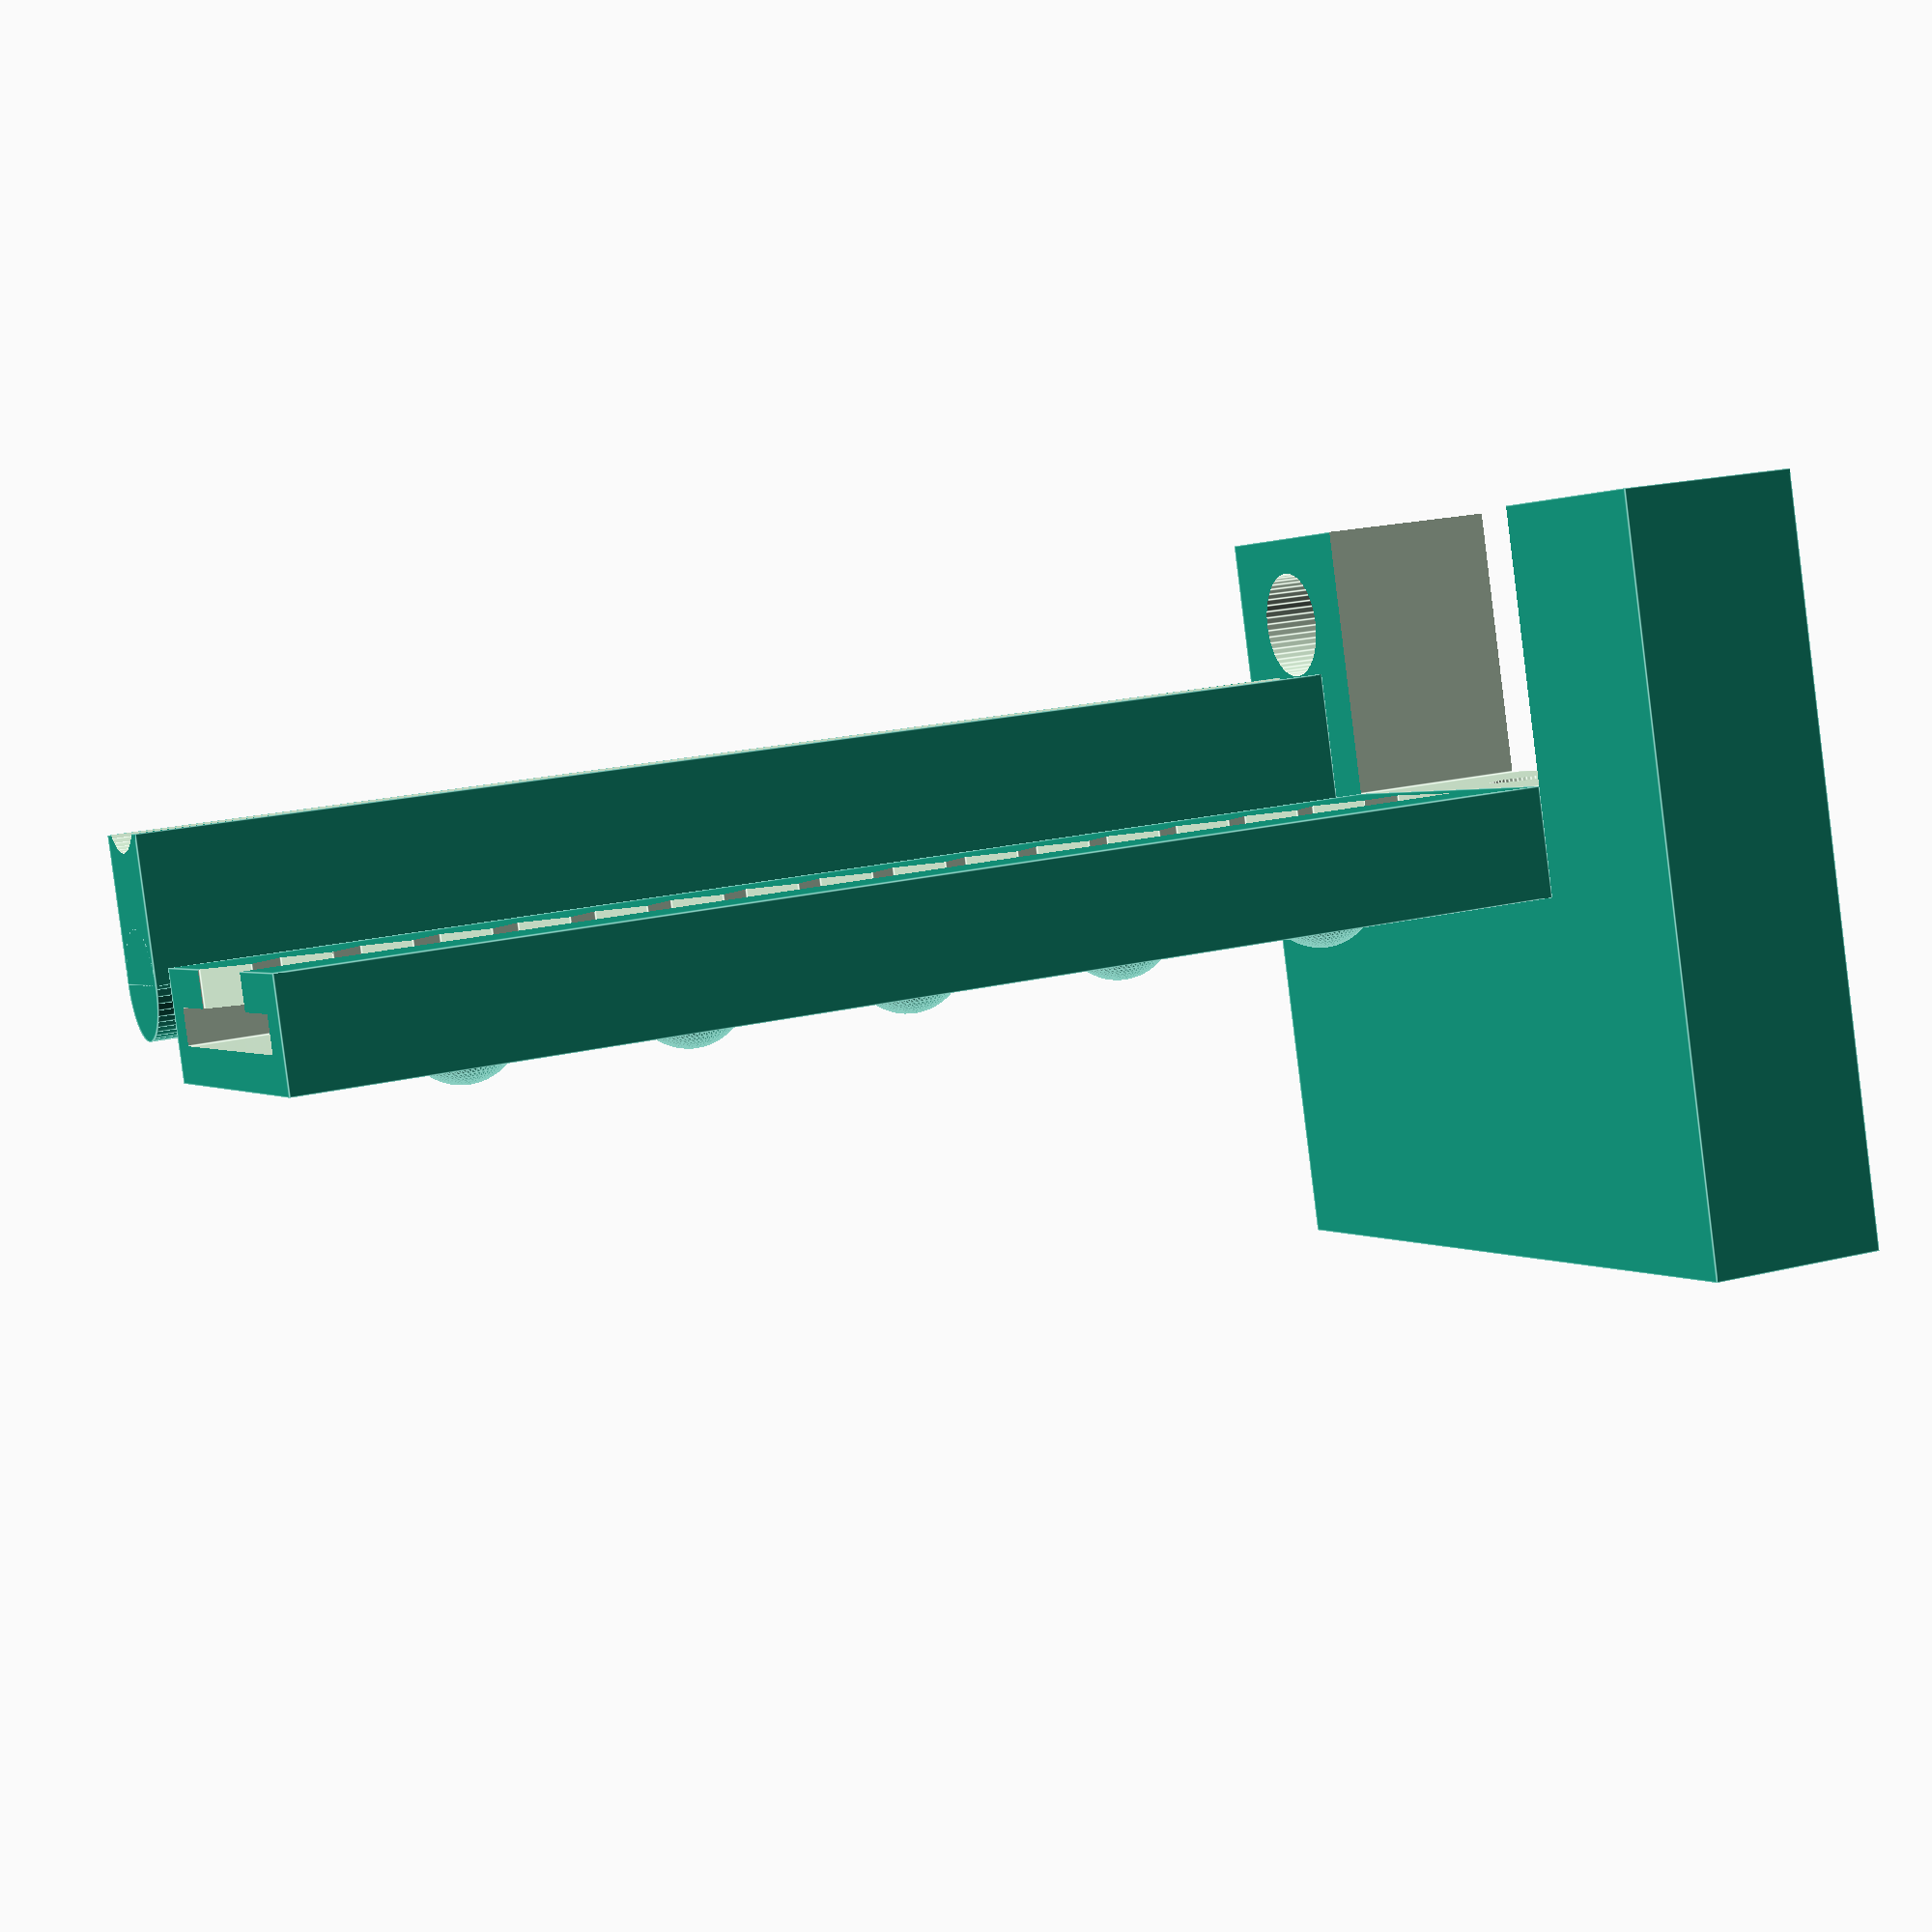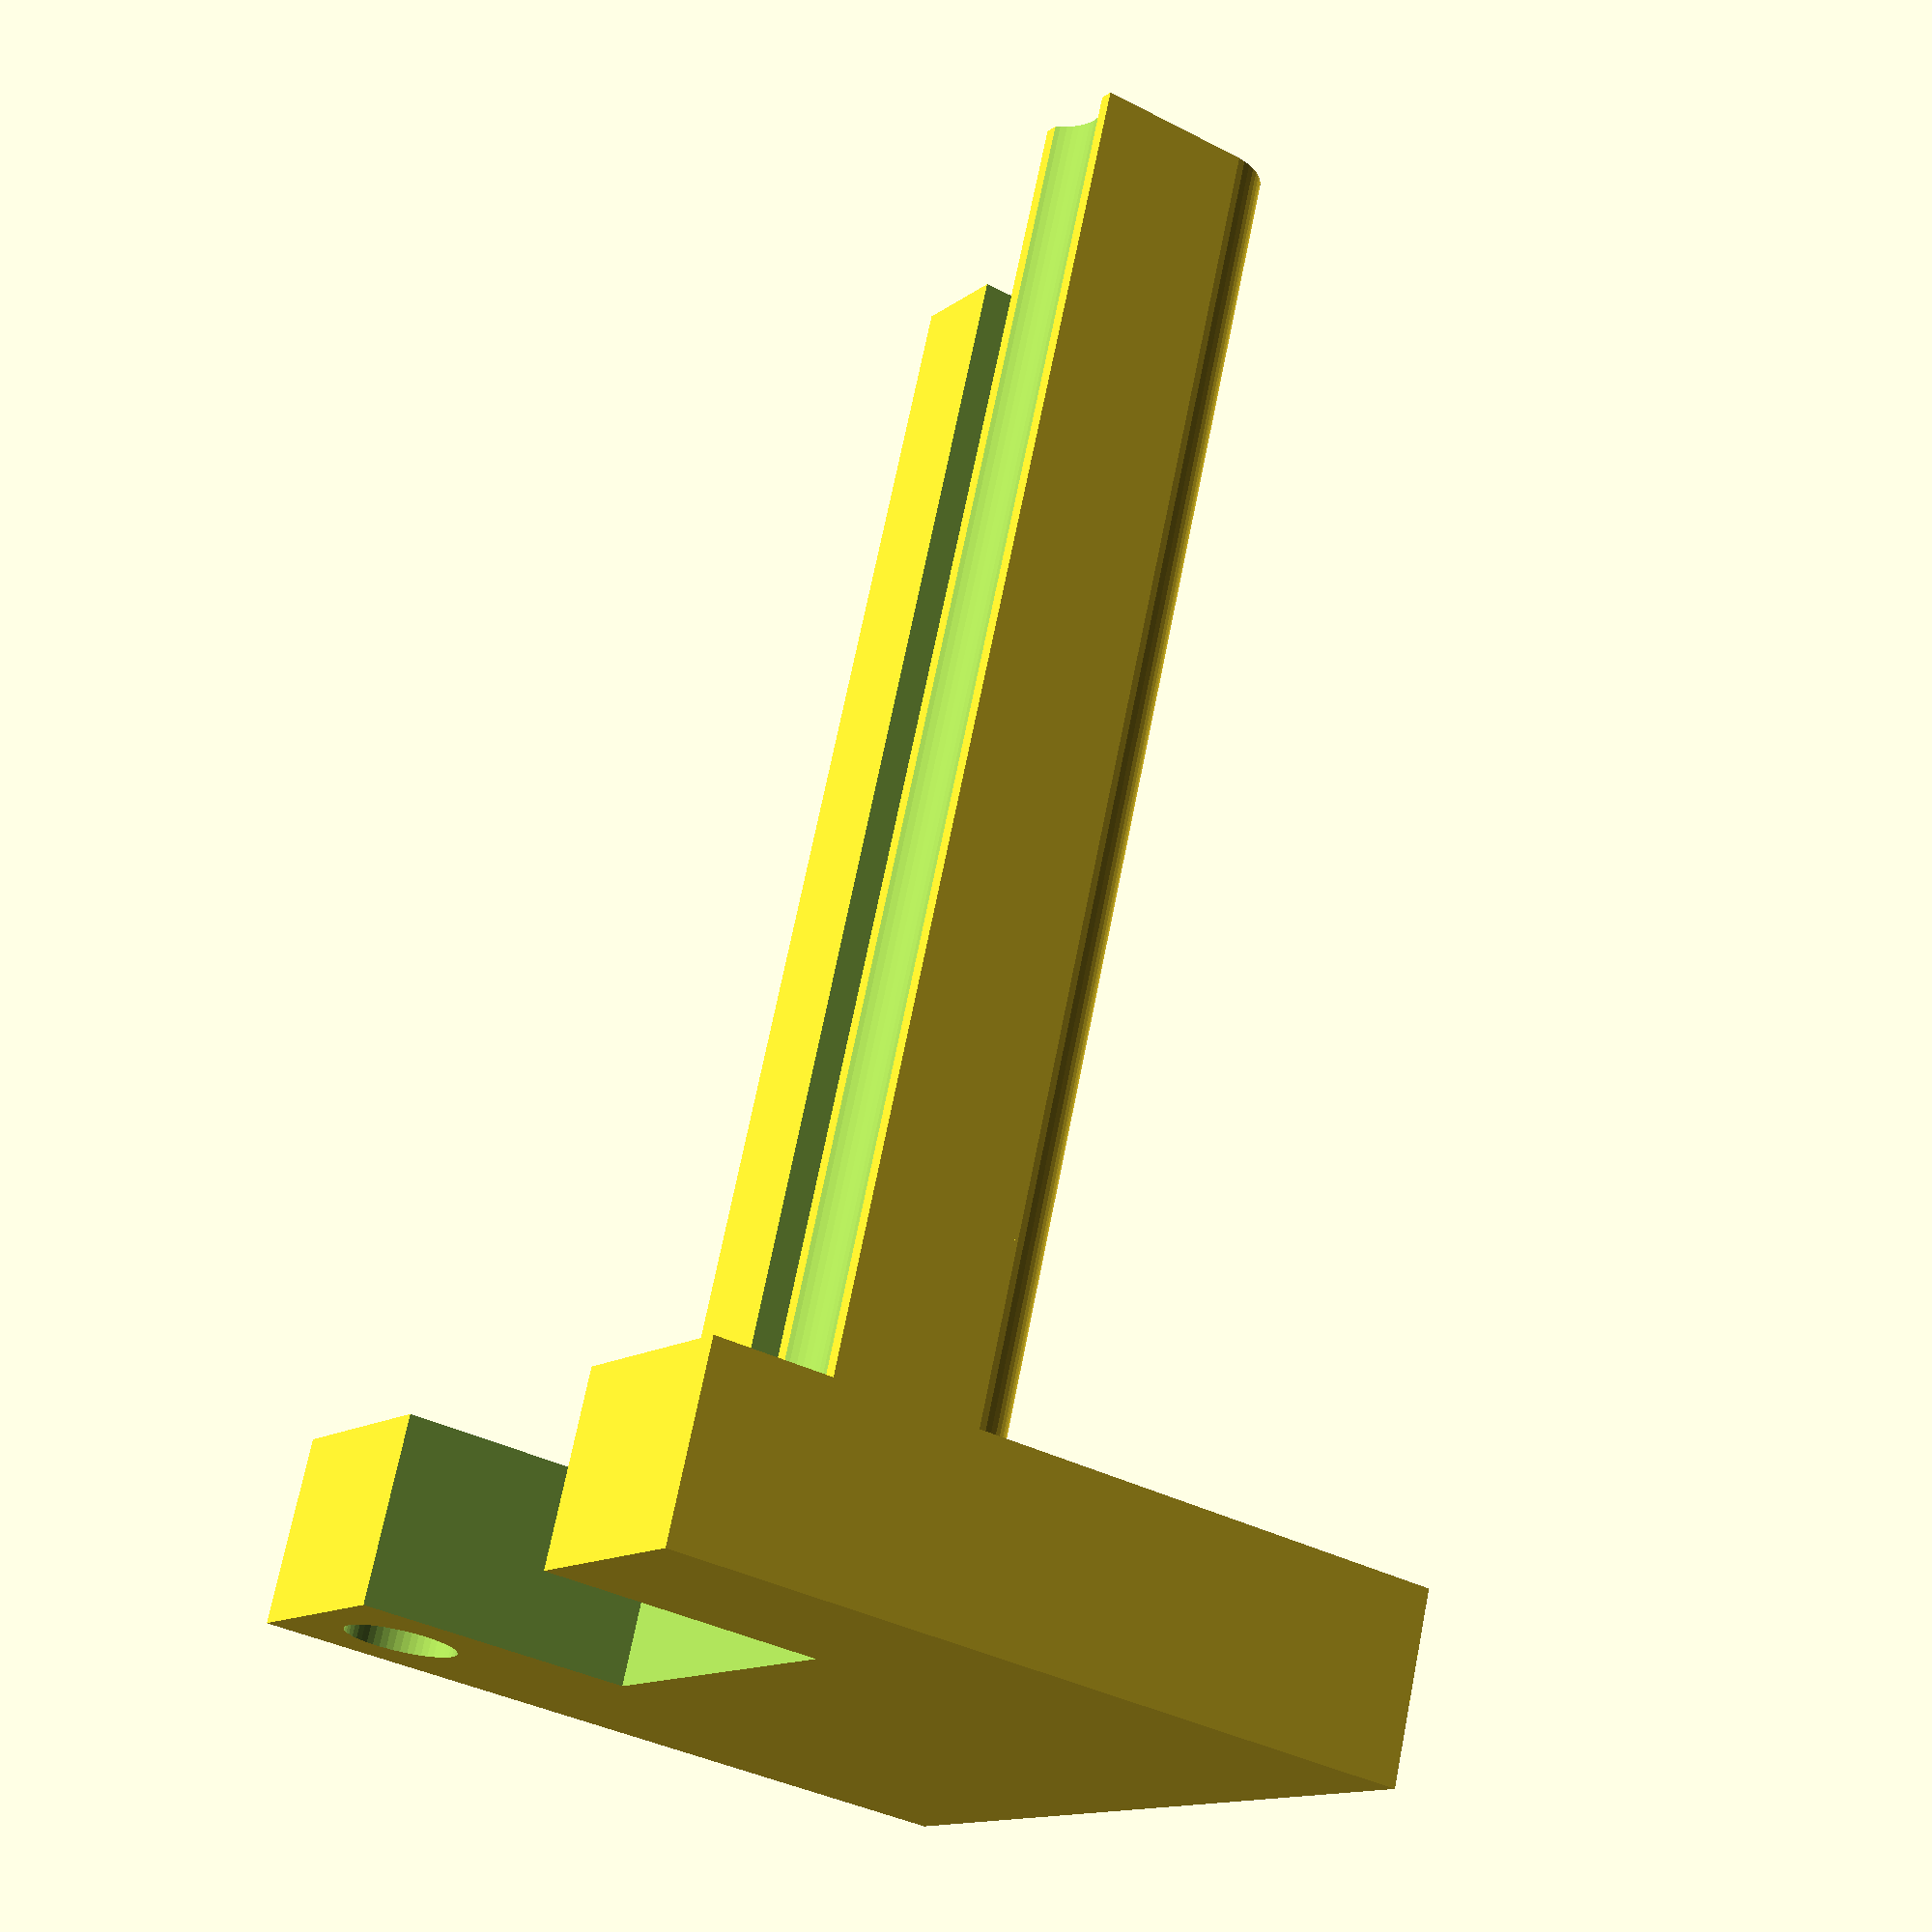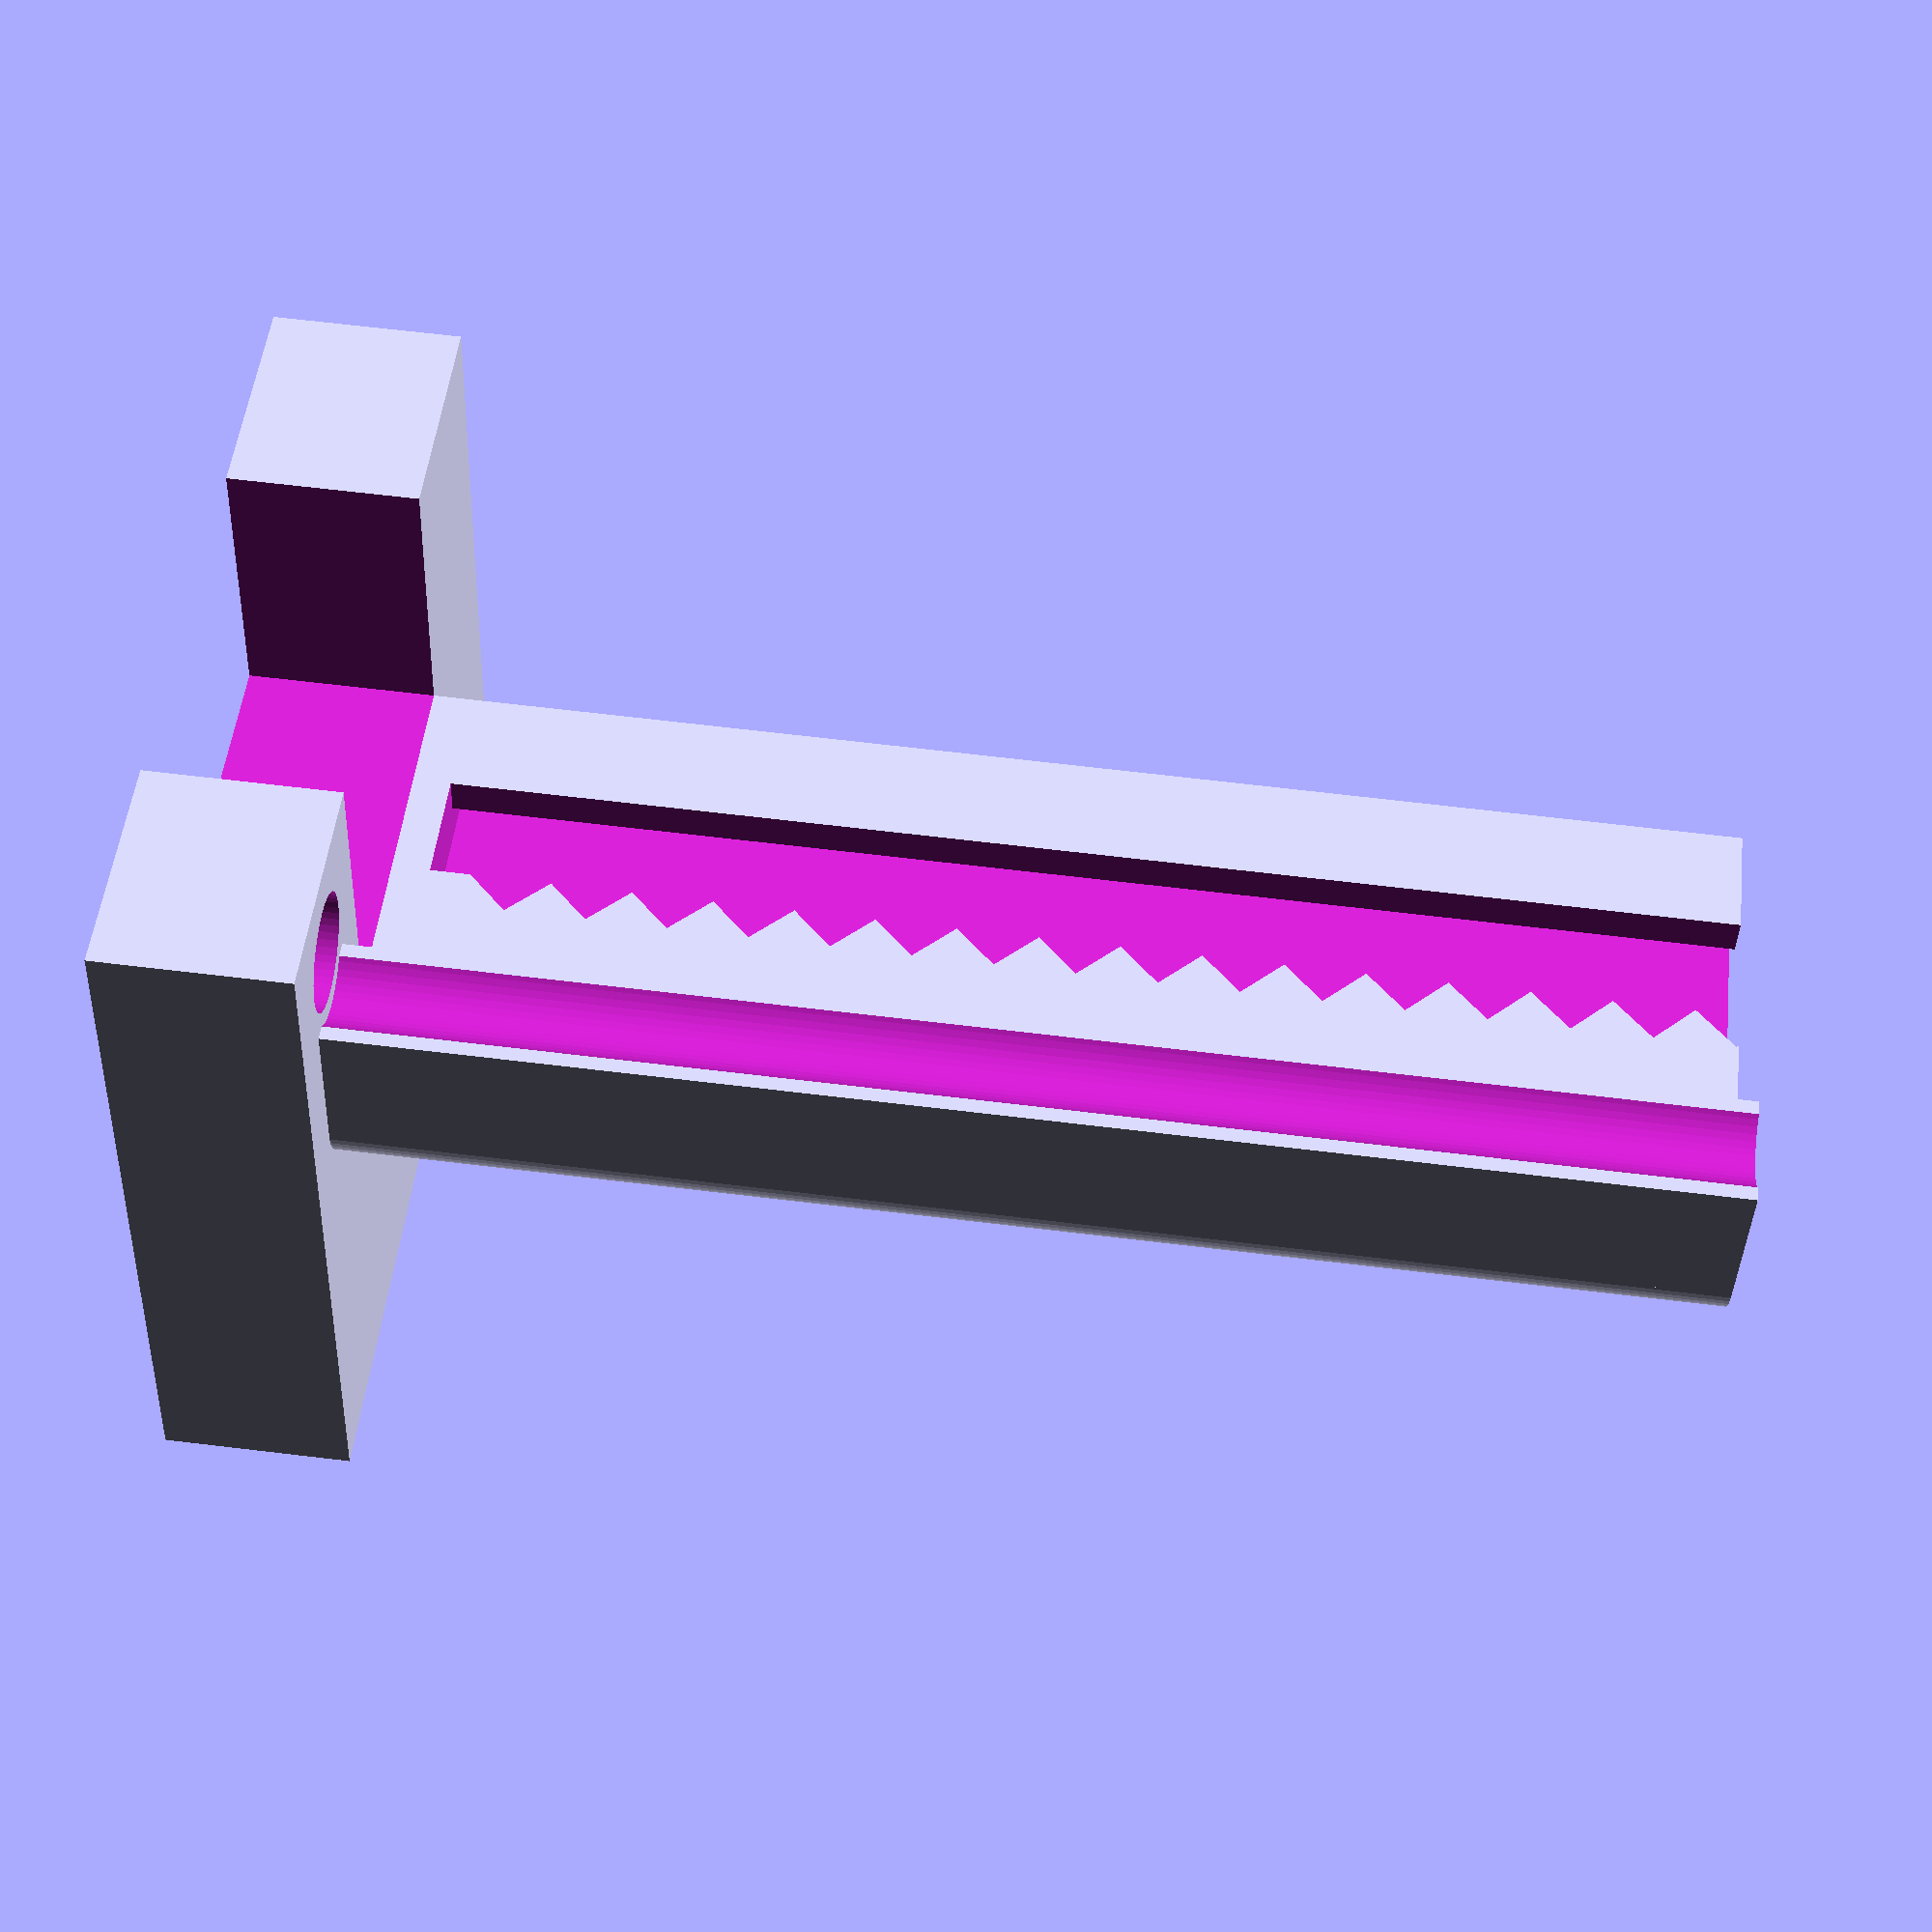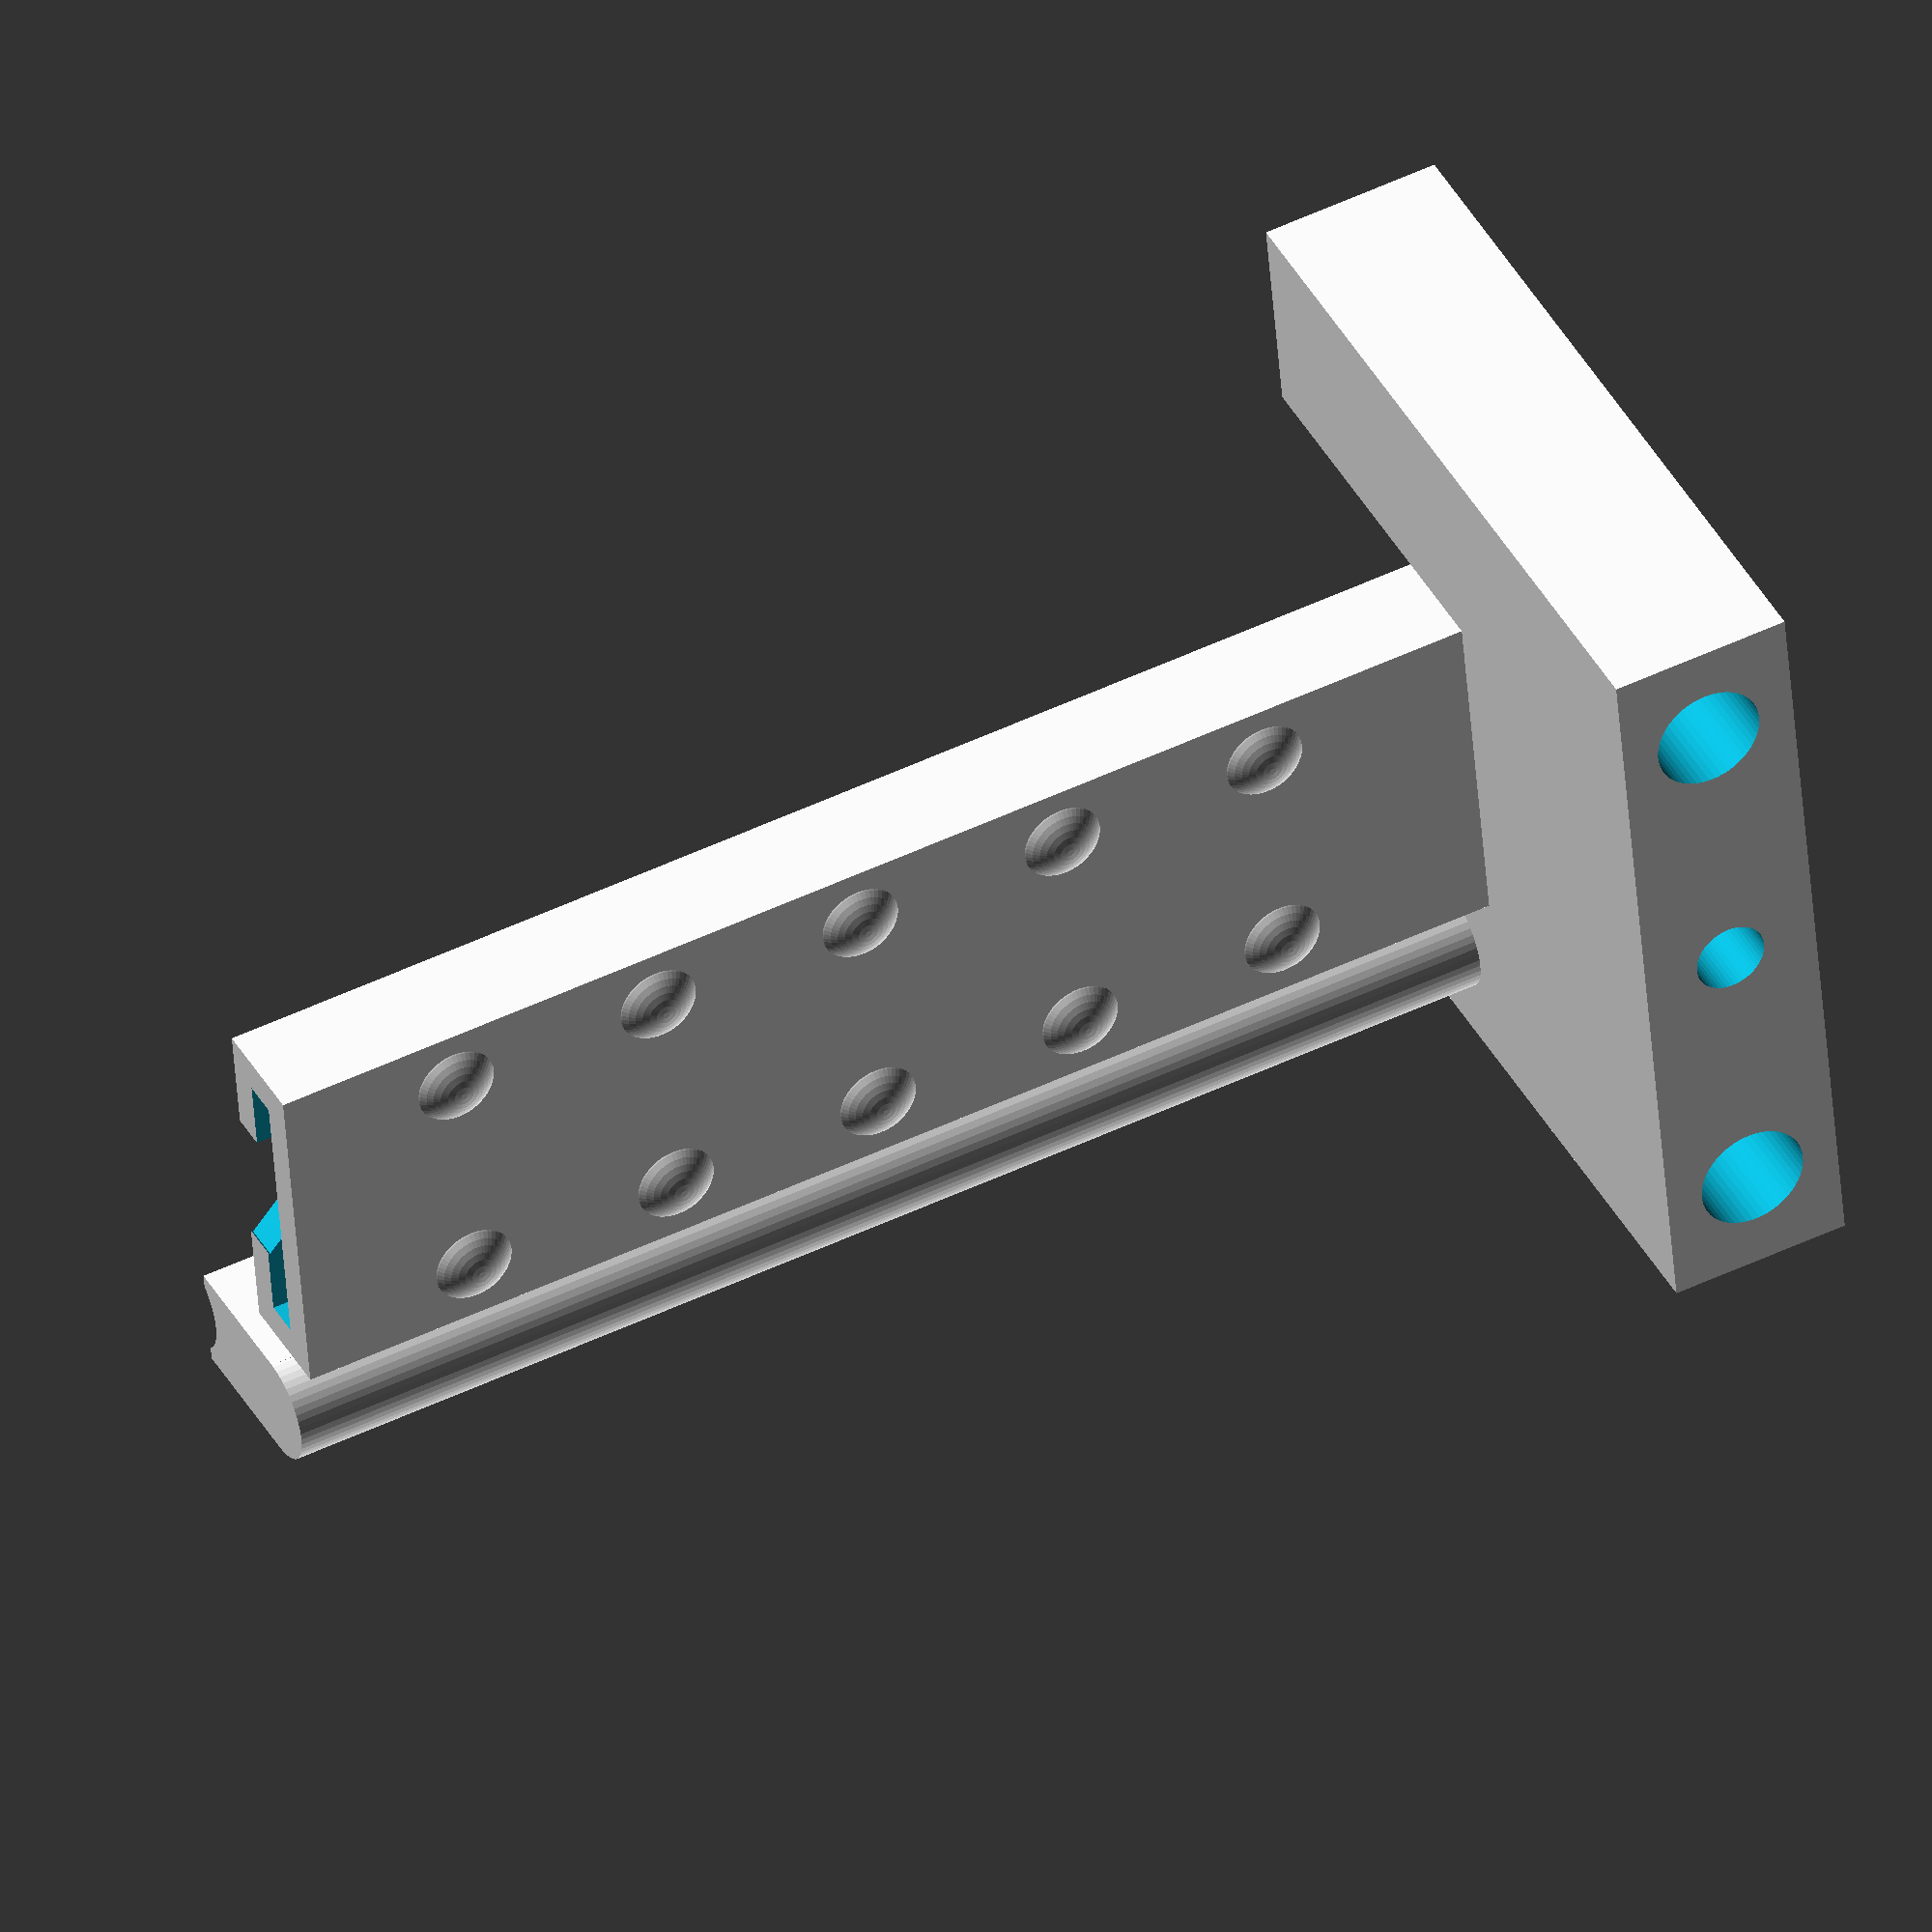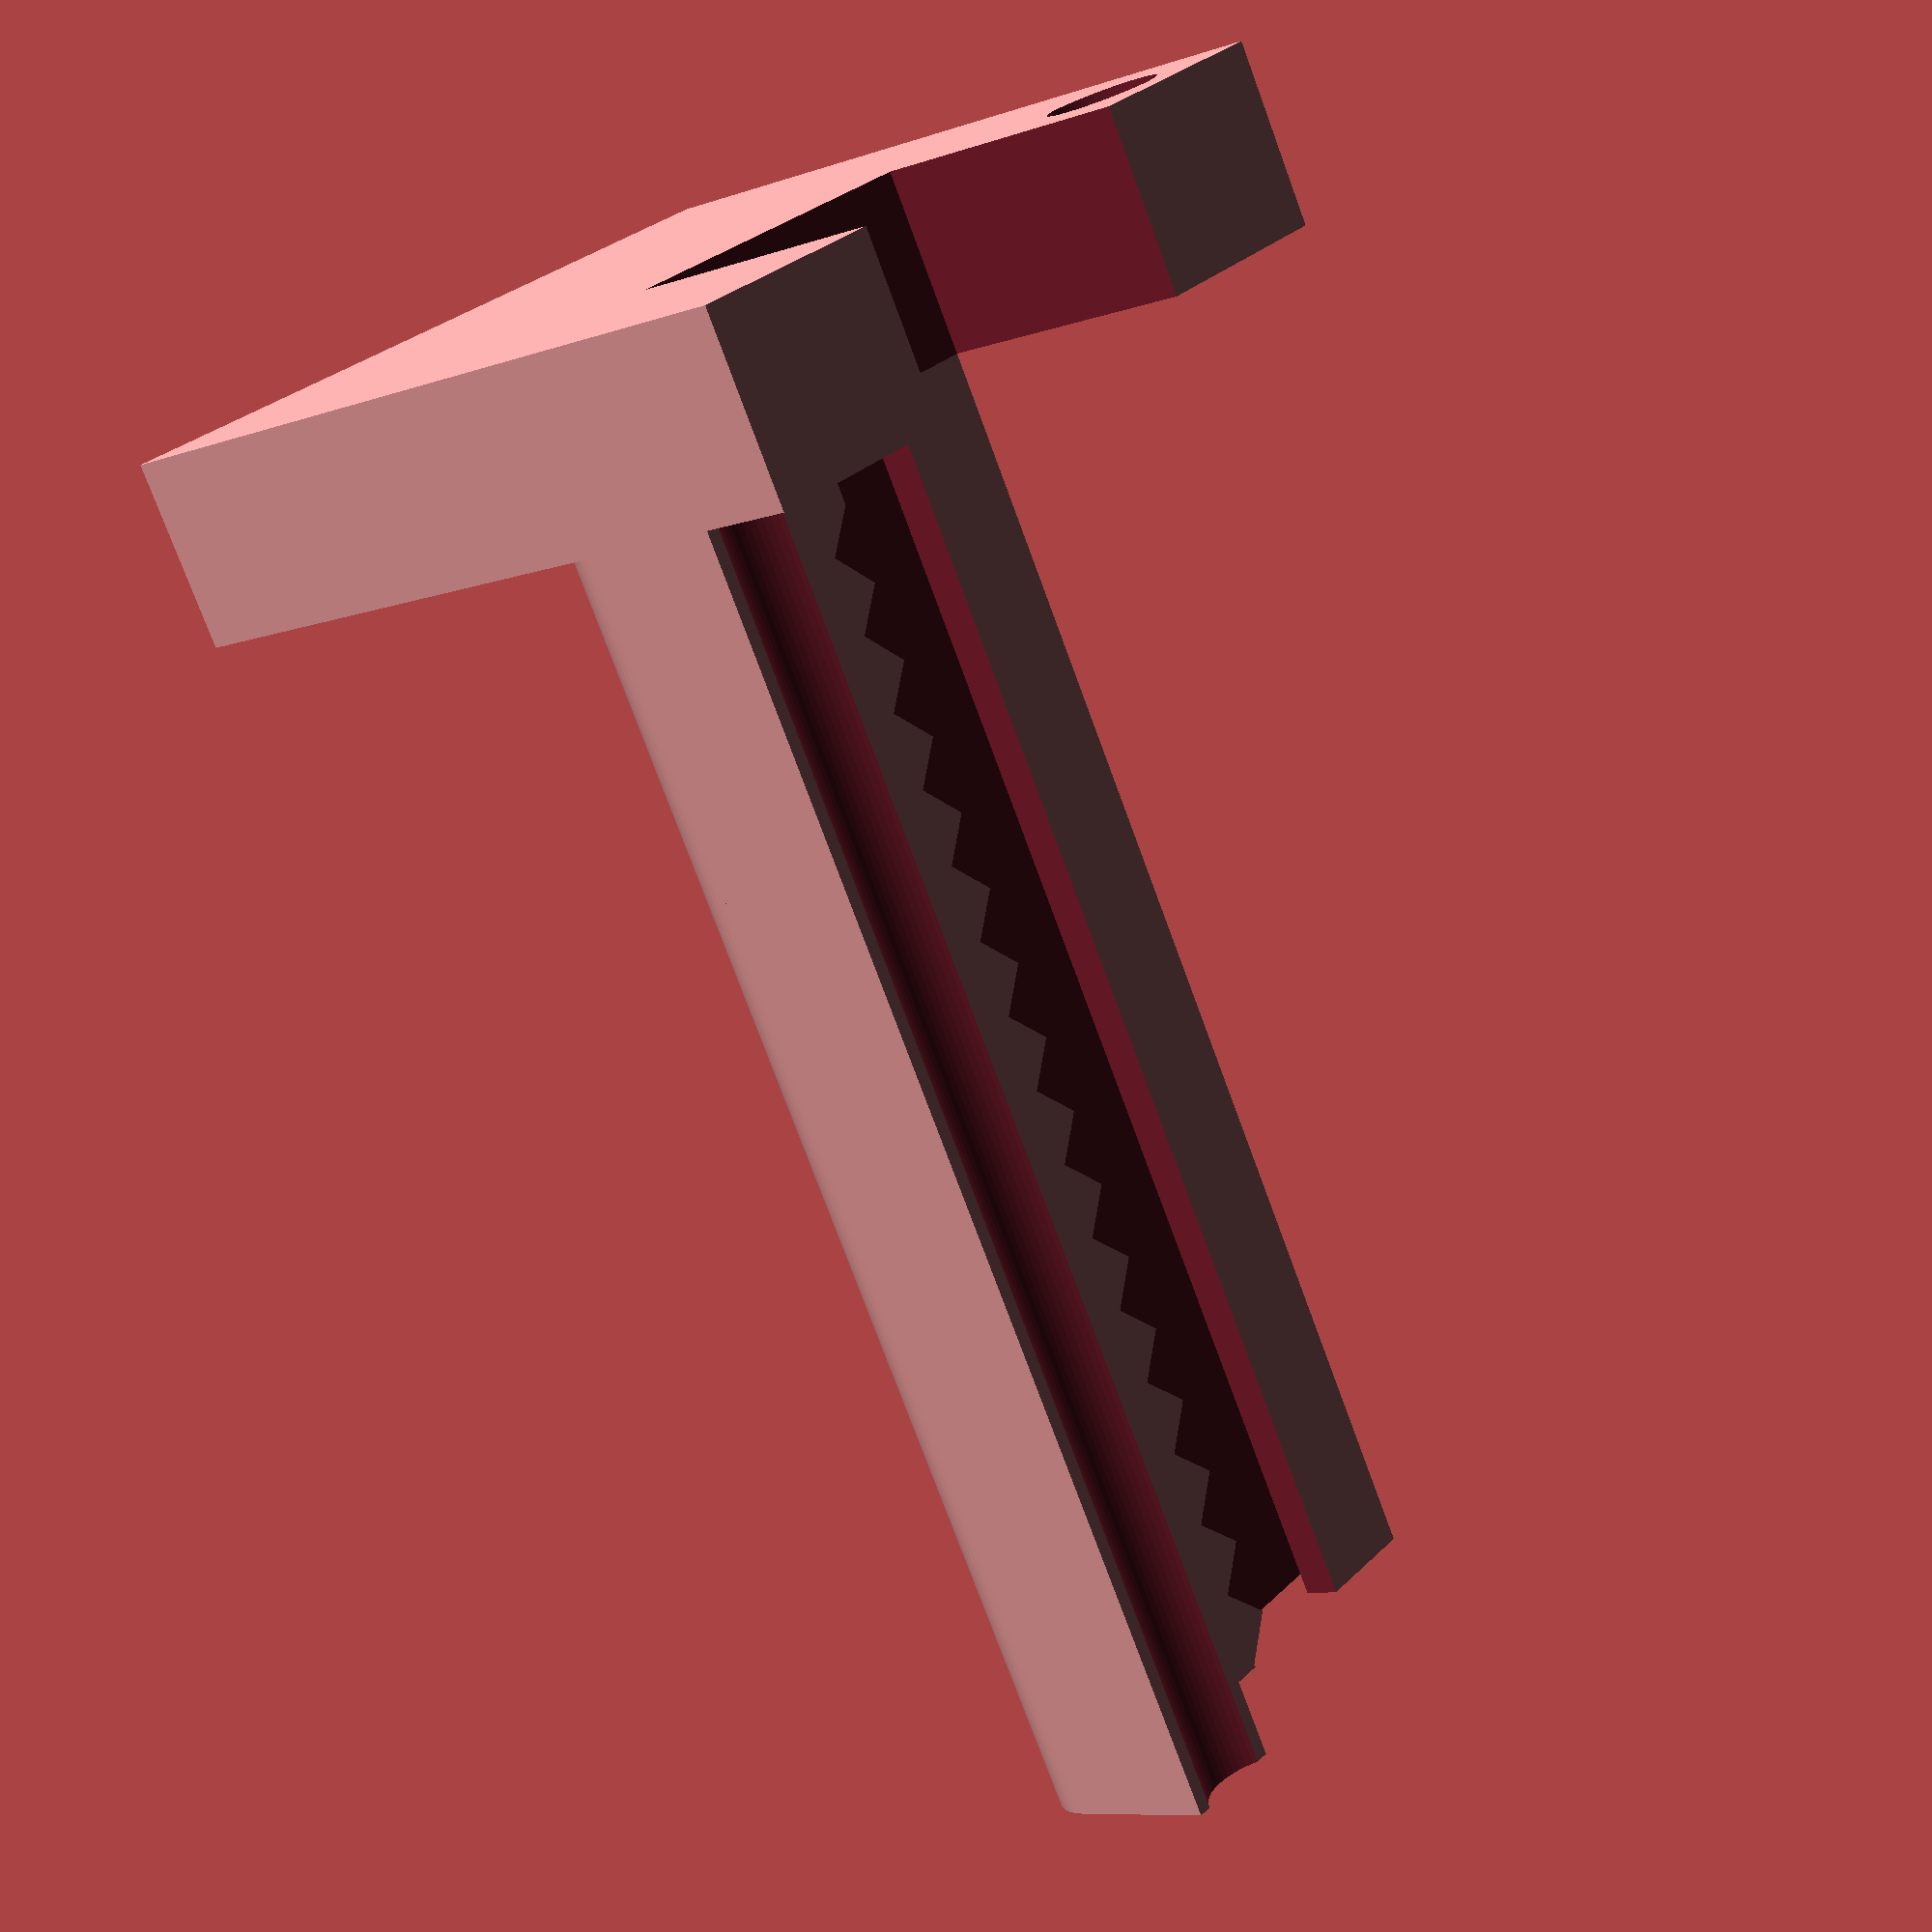
<openscad>

glassX = 11;
railZ = 6;
railY = 20;
railX = 70;
railWall = 2;
railSlotY = 6;
topZ = 10;
topX = glassX + 30;
topY = 44;
teeth = 3;
sphereD = 6;
topRecessX = 15;
levelWireTubeDiam = 4;
wireTubeDiam = 6;

body();

module body() { 
  difference() {
    cube([topX, topY, topZ]);
    translate([topX - topRecessX, (topY - railY)/2, -0.5])
      cube([topRecessX + 1, railY, topZ + 1]);
    
    // Hole for level sensor wires
    translate([-1, topY/2, topZ/2])
      rotate(90, [0, 1, 0])
        cylinder(d=levelWireTubeDiam, h=topX + 1, $fn=50);
    
    // Horizontal hole for light sensor wires
    translate([-2, (topY - railY)/4, topZ/2])
      rotate(90, [0, 1, 0])
        cylinder(d=wireTubeDiam, h=topX, $fn=50);
    // Vertical hole for light sensor
    translate([topX - wireTubeDiam + 1 , (topY - railY)/4, -topZ/2])
      cylinder(d=wireTubeDiam, h=topZ, $fn=50);    
    
    // Horizontal hole for temperature sensor wires
    translate([-2, topY - (topY - railY)/4, topZ/2])
      rotate(90, [0, 1, 0])
        cylinder(d=wireTubeDiam, h=topX, $fn=50);
    // Vertical hole for temperature sensor
    translate([topX - wireTubeDiam + 1 , topY - (topY - railY)/4, topZ/2])
      cylinder(d=wireTubeDiam, h=topZ, $fn=50);     
  }
  translate([topX - wireTubeDiam -10, topY - (topY - railY)/4 - wireTubeDiam/2, topZ])
    temperatureSensorGuide();
  
  translate([topX - topRecessX - railZ, railY + (topY - railY)/2, topZ])
    rotate([0, -90, 180])
      rail();
  
}

module temperatureSensorGuide() {
  translate([0, wireTubeDiam/2, 0])
    cylinder(d = wireTubeDiam, h = railX, $fn = 50);
  difference() {
    cube([8, wireTubeDiam, railX]);
  translate([10, wireTubeDiam/2, -0.5])
    cylinder(d = wireTubeDiam, h = railX + 1, $fn = 50);
  }
}

module rail() {
  difference() {
    railBody();
    translate([railWall, railY - 2*railSlotY, 2*railWall-0.5]) {
      railTeeth();
    }
  }
}

module railBody() {
  difference() {
    union() {      
      cube([railX, railY, railZ]);
      for(i = [1:1:railX/(2*sphereD)]) {
        translate([i*2*sphereD, (railY - sphereD)/4, sphereD/2 - 1 ])
          sphere(d = sphereD , $fn=50);
        translate([i*2*sphereD, railY - (railY - sphereD)/4, sphereD/2 - 1 ])
          sphere(d = sphereD , $fn=50);
      }        
    }
    translate([railWall, railWall, railWall])
      cube([railX , railY - 2*railWall, railZ - 2*railWall]);
  }
}

module railTeeth() {
  teethZ = railZ - railWall;
  teethOffset = sqrt(pow(teeth, 2)/2);
  cube([railX , railSlotY, teethZ]);
  
  for(i = [1:1:railX/(teethOffset*2)]) {
    translate([teethOffset *2* i, -teethOffset, 0])
      rotate(45, [0, 0, 1]) {
        cube([teeth , teeth, teethZ]);  
    }
  }
  
}
</openscad>
<views>
elev=340.2 azim=252.6 roll=65.2 proj=p view=edges
elev=289.8 azim=327.8 roll=191.3 proj=p view=wireframe
elev=291.5 azim=287.4 roll=276.8 proj=p view=solid
elev=308.5 azim=170.9 roll=62.8 proj=o view=wireframe
elev=75.6 azim=141.3 roll=200.2 proj=p view=wireframe
</views>
